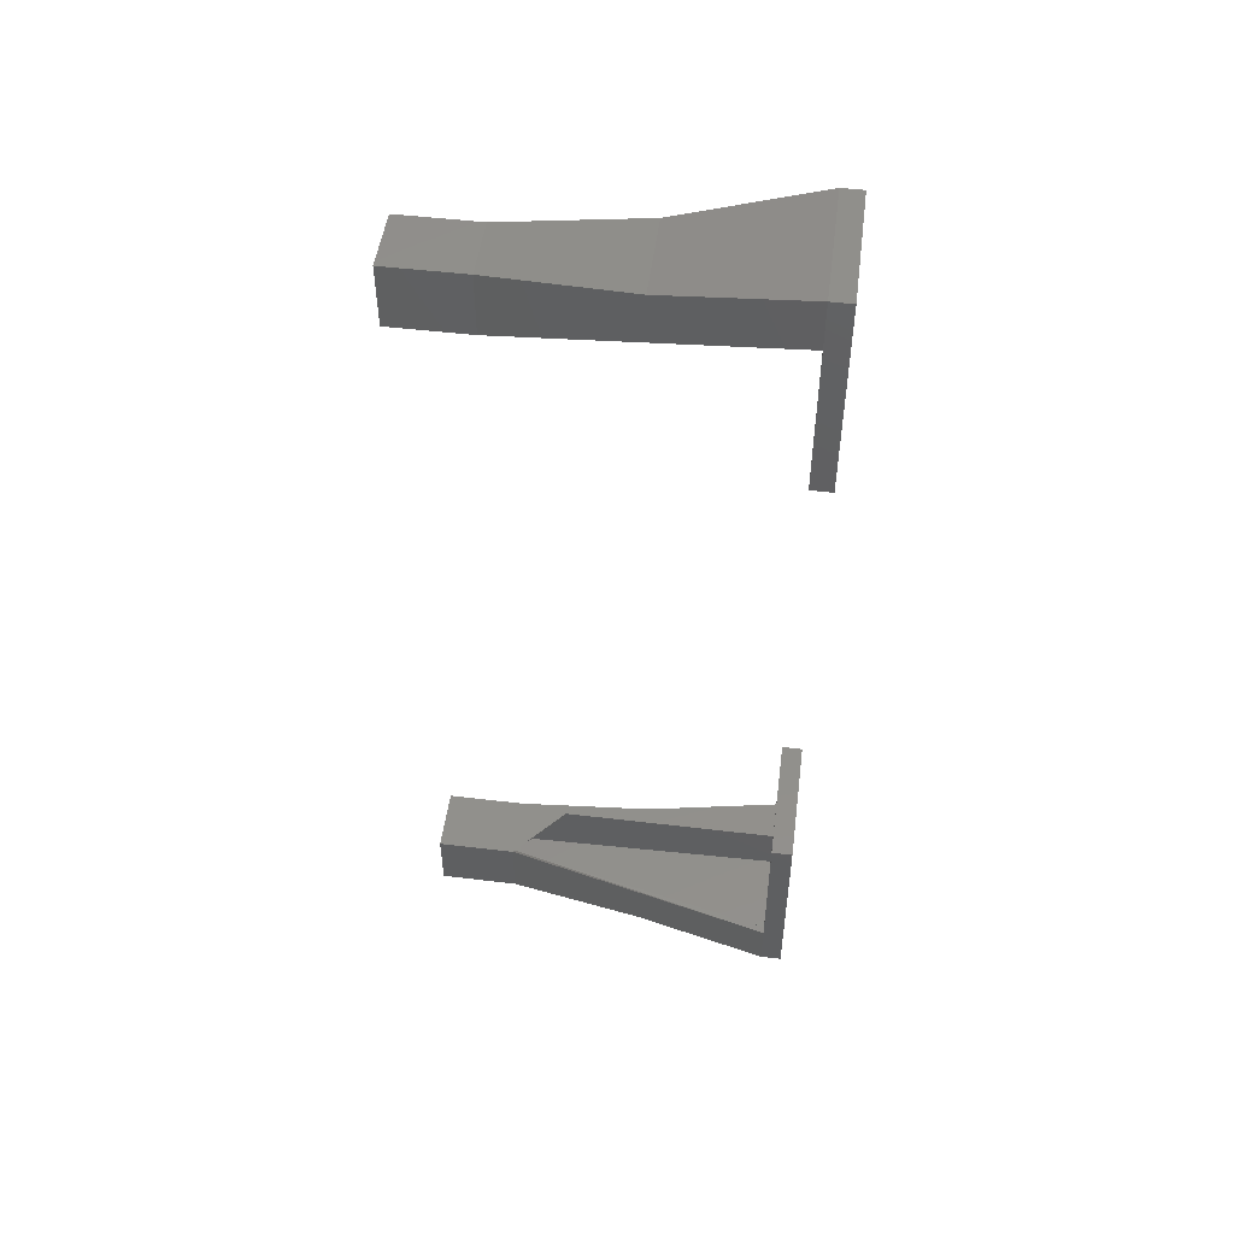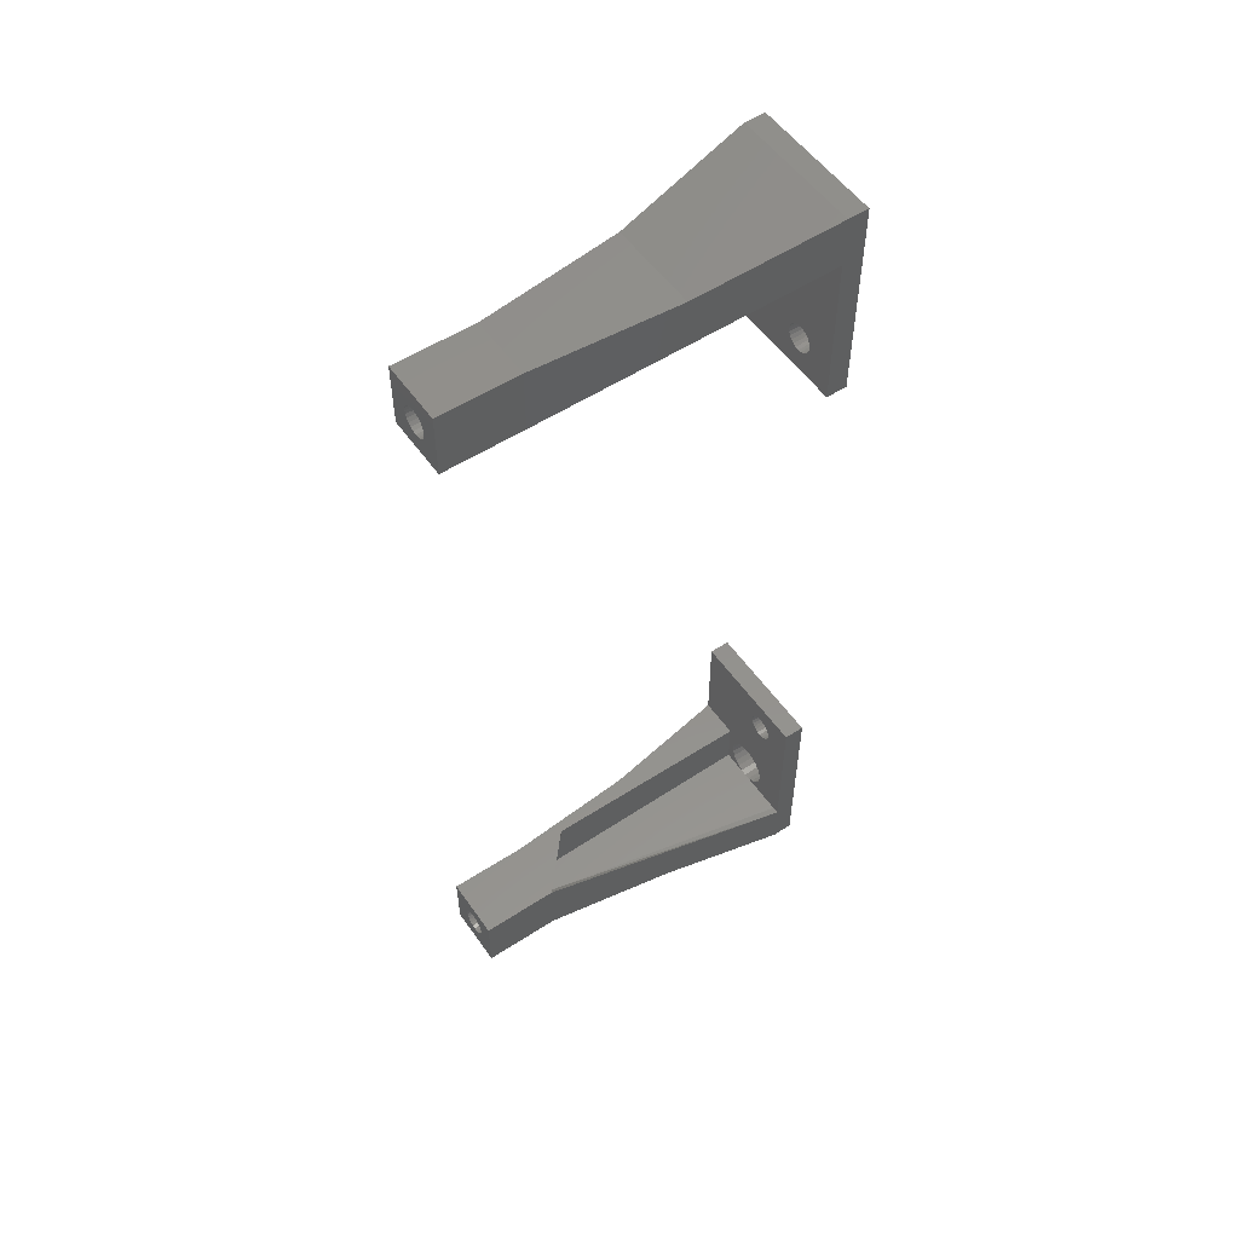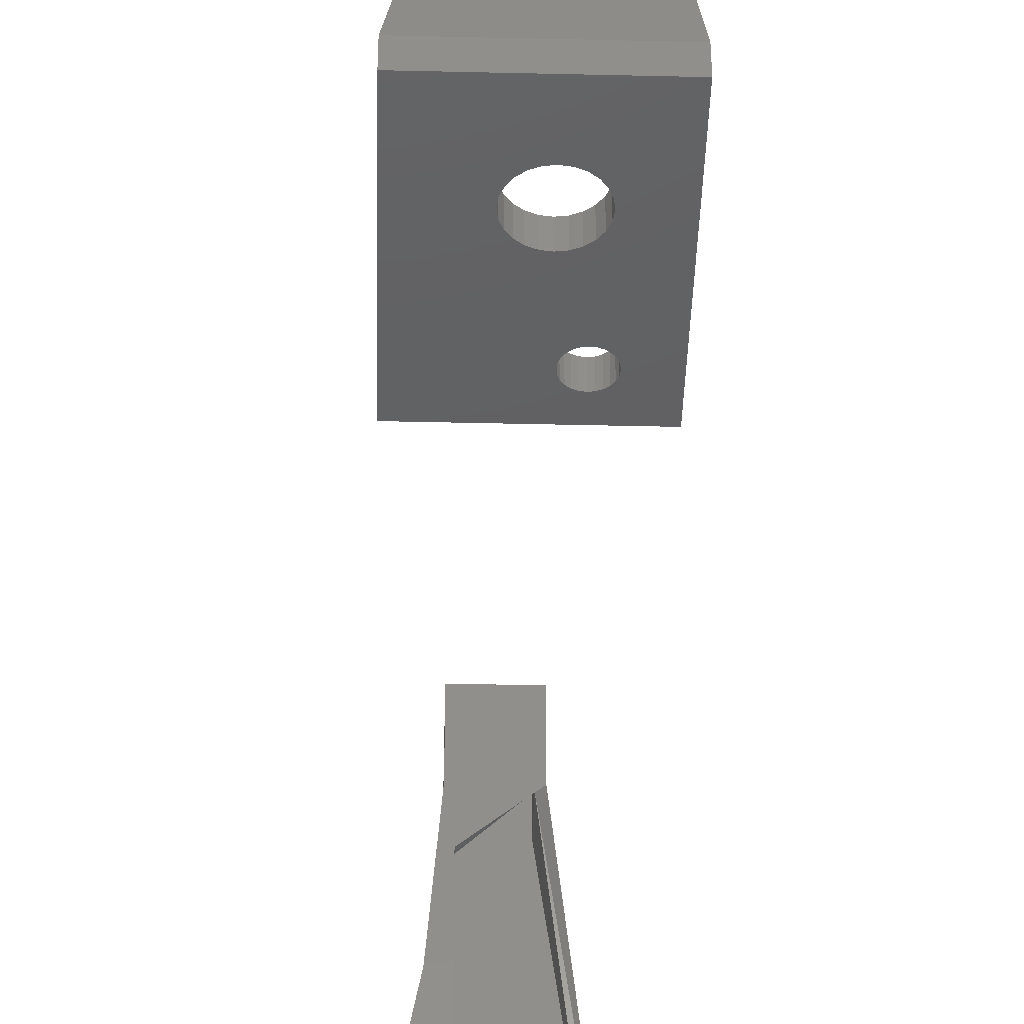
<metadata>
{"format":"stl","ext":"stl","renderer":"f3d","projection":"perspective","resolution":1024,"background":"white","views":[{"elev":50.2,"azim":97.5,"up":"+Y"},{"elev":54.3,"azim":55.5,"up":"+Y"},{"elev":-41.9,"azim":-1.6,"up":"+Z"}]}
</metadata>
<code>
# stl→obj: 358 verts, 732 faces
v 10.55 7.968 53.4
v 10.96 8.286 50.9
v 10.55 7.968 50.9
v 10.96 8.286 53.4
v 13 13 50.9
v 6 13 42.15
v 13 13 42.15
v 6 13 50.9
v 10.07 11.63 53.4
v 9.55 11.7 50.9
v 10.07 11.63 50.9
v 9.55 11.7 53.4
v 8.136 8.286 53.4
v 8.55 7.968 50.9
v 8.136 8.286 50.9
v 8.55 7.968 53.4
v 7.618 10.22 50.9
v 7.55 9.7 53.4
v 7.55 9.7 50.9
v 7.618 10.22 53.4
v 9.032 11.63 53.4
v 8.55 11.43 50.9
v 9.032 11.63 50.9
v 8.55 11.43 53.4
v 9.55 7.7 53.4
v 10.07 7.768 50.9
v 9.55 7.7 50.9
v 10.07 7.768 53.4
v 7.618 9.182 53.4
v 7.618 9.182 50.9
v 7.818 8.7 53.4
v 7.818 8.7 50.9
v 5 5 53.4
v 5 14 53.4
v 14 5 53.4
v 9.032 7.768 53.4
v 11.28 8.7 53.4
v 11.48 9.182 53.4
v 11.55 9.7 53.4
v 14 14 53.4
v 8.136 11.11 53.4
v 7.818 10.7 53.4
v 10.55 11.43 53.4
v 10.96 11.11 53.4
v 11.28 10.7 53.4
v 11.48 10.22 53.4
v 6 6 50.9
v 7.818 10.7 50.9
v 8.136 11.11 50.9
v 10.55 11.43 50.9
v 10.96 11.11 50.9
v 11.28 10.7 50.9
v 11.48 10.22 50.9
v 11.55 9.7 50.9
v 13 6 50.9
v 9.032 7.768 50.9
v 11.28 8.7 50.9
v 11.48 9.182 50.9
v 18 7 3
v 13 6 42.15
v 14 5 42.15
v 3.5 3.5 22.57
v 16.5 3.5 22.57
v 5 5 42.15
v 19 7 3
v 19 0 3
v 14 14 42.15
v 0 0 0
v 19 0 0
v 0 0 3
v 5 14 42.15
v 6 6 42.15
v 7.119 9.594 0
v 7.469 8.75 3
v 7.469 8.75 0
v 7.119 9.594 3
v 8.025 8.025 3
v 8.025 8.025 0
v 8.75 7.469 0
v 8.75 7.469 3
v 9.594 7.119 0
v 9.594 7.119 3
v 10.5 7 0
v 10.5 7 3
v 11.41 7.119 0
v 11.41 7.119 3
v 12.25 7.469 0
v 12.25 7.469 3
v 12.97 8.025 0
v 12.97 8.025 3
v 13.53 8.75 3
v 13.53 8.75 0
v 13.88 9.594 3
v 13.88 9.594 0
v 14 10.5 3
v 14 10.5 0
v 13.88 11.41 3
v 13.88 11.41 0
v 13.53 12.25 3
v 13.53 12.25 0
v 12.97 12.97 3
v 12.97 12.97 0
v 12.25 13.53 0
v 12.25 13.53 3
v 11.41 13.88 0
v 11.41 13.88 3
v 10.5 14 0
v 10.5 14 3
v 9.594 13.88 0
v 9.594 13.88 3
v 8.75 13.53 0
v 8.75 13.53 3
v 8.025 12.97 0
v 8.025 12.97 3
v 7.469 12.25 3
v 7.469 12.25 0
v 7.119 11.41 3
v 7.119 11.41 0
v 7 10.5 0
v 7 10.5 3
v -9.227e-15 14 3
v -1.841e-14 29 2.115e-15
v -1.948e-14 29 3
v 12 25.73 3
v 11.59 25.41 -9.87e-15
v 12 25.73 -9.87e-15
v 11.59 25.41 3
v 11.27 25 3
v 11.27 25 -9.87e-15
v 11.07 24.52 3
v 11.07 24.52 -9.87e-15
v 11 24 3
v 11 24 -9.87e-15
v 11.07 23.48 3
v 11.07 23.48 -9.87e-15
v 11.27 23 3
v 11.27 23 -9.87e-15
v 11.59 22.59 3
v 11.59 22.59 -9.87e-15
v 12 22.27 -9.87e-15
v 12 22.27 3
v 12.48 22.07 -9.87e-15
v 12.48 22.07 3
v 13 22 -9.87e-15
v 13 22 3
v 13.52 22.07 -9.87e-15
v 13.52 22.07 3
v 14 22.27 -9.87e-15
v 14 22.27 3
v 14.41 22.59 -9.87e-15
v 14.41 22.59 3
v 14.73 23 3
v 14.73 23 -9.87e-15
v 14.93 23.48 3
v 14.93 23.48 -9.87e-15
v 15 24 3
v 15 24 -9.87e-15
v 14.93 24.52 3
v 14.93 24.52 -9.87e-15
v 14.73 25 3
v 14.73 25 -9.87e-15
v 14.41 25.41 3
v 14.41 25.41 -9.87e-15
v 14 25.73 -9.87e-15
v 14 25.73 3
v 13.52 25.93 -9.87e-15
v 13.52 25.93 3
v 13 26 -9.87e-15
v 13 26 3
v 12.48 25.93 -9.87e-15
v 12.48 25.93 3
v 19 29 2.115e-15
v 19 29 3
v 6 13 35.15
v 6 14 22.57
v 3.5 14 22.57
v 6 14 35.15
v 6 14 3
v 6 7 3
v 13 128 42.15
v 18 127 3
v 13 121 42.15
v 8.025 121 3
v 8.75 120.5 0
v 8.025 121 0
v 8.75 120.5 3
v 10.07 122.4 53.4
v 10.55 122.6 50.9
v 10.07 122.4 50.9
v 10.55 122.6 53.4
v 9.594 126.9 3
v 8.75 126.5 0
v 9.594 126.9 0
v 8.75 126.5 3
v 11.48 124.8 53.4
v 11.55 124.3 50.9
v 11.55 124.3 53.4
v 11.48 124.8 50.9
v 11.28 125.3 53.4
v 11.28 125.3 50.9
v 10.96 125.7 53.4
v 10.55 126 50.9
v 10.96 125.7 50.9
v 10.55 126 53.4
v 5 129 53.4
v 14 129 42.15
v 5 129 42.15
v 14 129 53.4
v 4.512e-14 134 3
v 19 134 0
v 4.512e-14 134 0
v 19 134 3
v 16.5 130.5 22.57
v 3.5 130.5 22.57
v 8.136 125.7 50.9
v 7.818 125.3 53.4
v 7.818 125.3 50.9
v 8.136 125.7 53.4
v 9.032 126.2 53.4
v 8.55 126 50.9
v 9.032 126.2 50.9
v 8.55 126 53.4
v 11.48 123.8 50.9
v 11.48 123.8 53.4
v 14 120 53.4
v 5 120 42.15
v 14 120 42.15
v 5 120 53.4
v 19 127 3
v 10.96 122.9 50.9
v 10.96 122.9 53.4
v 6 128 42.15
v 6 121 50.9
v 6 121 42.15
v 6 128 50.9
v 9.032 122.4 53.4
v 9.55 122.3 50.9
v 9.032 122.4 50.9
v 9.55 122.3 53.4
v 9.55 126.3 53.4
v 9.55 126.3 50.9
v 7.818 123.3 50.9
v 8.136 122.9 53.4
v 8.136 122.9 50.9
v 7.818 123.3 53.4
v 13 128 50.9
v 13 121 50.9
v 8.55 122.6 50.9
v 8.55 122.6 53.4
v 13.53 121.7 3
v 12.97 121 0
v 12.97 121 3
v 13.53 121.7 0
v 6 120 35.15
v 8.025 126 0
v 8.025 126 3
v 13.88 124.4 3
v 14 123.5 0
v 14 123.5 3
v 13.88 124.4 0
v 12.25 126.5 3
v 11.41 126.9 0
v 12.25 126.5 0
v 11.41 126.9 3
v 3.5 120 22.57
v 6 120 22.57
v 6 121 35.15
v 7 123.5 0
v 7.119 122.6 3
v 7.119 122.6 0
v 7 123.5 3
v 13.53 125.2 3
v 13.53 125.2 0
v 11.41 120.1 3
v 12.25 120.5 0
v 11.41 120.1 0
v 12.25 120.5 3
v 10.5 120 3
v 10.5 120 0
v 12.97 126 3
v 12.97 126 0
v 13.88 122.6 0
v 13.88 122.6 3
v 6 127 3
v 6 120 3
v 7.55 124.3 50.9
v 7.618 123.8 53.4
v 7.618 123.8 50.9
v 7.55 124.3 53.4
v 7.618 124.8 53.4
v 7.618 124.8 50.9
v 10.07 126.2 50.9
v 10.07 126.2 53.4
v 11.28 123.3 53.4
v 11.28 123.3 50.9
v 7.469 121.7 3
v 7.469 121.7 0
v 9.594 120.1 3
v 9.594 120.1 0
v 19 105 3
v 2.679e-14 105 0
v 19 105 0
v 2.538e-14 105 3
v 11.07 110.5 -1.551e-14
v 11 110 3
v 11 110 -1.551e-14
v 11.07 110.5 3
v 3.666e-14 120 3
v 11.27 109 -1.551e-14
v 11.59 108.6 3
v 11.59 108.6 -1.551e-14
v 11.27 109 3
v 14.41 111.4 3
v 14 111.7 -1.551e-14
v 14.41 111.4 -1.551e-14
v 14 111.7 3
v 11.59 111.4 -1.551e-14
v 11.27 111 3
v 11.27 111 -1.551e-14
v 11.59 111.4 3
v 14.93 109.5 3
v 14.73 109 -1.551e-14
v 14.73 109 3
v 14.93 109.5 -1.551e-14
v 15 110 3
v 15 110 -1.551e-14
v 14.73 111 -1.551e-14
v 14.73 111 3
v 11.07 109.5 -1.551e-14
v 11.07 109.5 3
v 12.48 111.9 3
v 12 111.7 -1.551e-14
v 12.48 111.9 -1.551e-14
v 12 111.7 3
v 12.48 108.1 3
v 13 108 -1.551e-14
v 12.48 108.1 -1.551e-14
v 13 108 3
v 10.5 127 3
v 10.5 127 0
v 7.469 125.2 0
v 7.119 124.4 3
v 7.119 124.4 0
v 7.469 125.2 3
v 14.93 110.5 -1.551e-14
v 14.93 110.5 3
v 13 112 3
v 13.52 111.9 3
v 12 108.3 3
v 13.52 108.1 3
v 14 108.3 3
v 14.41 108.6 3
v 13 112 -1.551e-14
v 13.52 111.9 -1.551e-14
v 13.52 108.1 -1.551e-14
v 14 108.3 -1.551e-14
v 12 108.3 -1.551e-14
v 14.41 108.6 -1.551e-14
f 1 2 3
f 2 1 4
f 5 6 7
f 6 5 8
f 9 10 11
f 10 9 12
f 13 14 15
f 14 13 16
f 17 18 19
f 18 17 20
f 21 22 23
f 22 21 24
f 25 26 27
f 26 25 28
f 28 3 26
f 3 28 1
f 19 29 30
f 29 19 18
f 30 31 32
f 31 30 29
f 33 31 34
f 31 33 13
f 13 33 16
f 16 33 35
f 34 31 29
f 34 29 18
f 16 35 36
f 36 35 25
f 25 35 28
f 28 35 1
f 1 35 4
f 4 35 37
f 37 35 38
f 38 35 39
f 34 24 40
f 24 34 41
f 41 34 42
f 42 34 20
f 20 34 18
f 40 24 21
f 40 21 12
f 40 12 9
f 40 9 43
f 40 43 44
f 40 44 45
f 40 45 46
f 40 46 39
f 40 39 35
f 8 17 47
f 17 8 48
f 48 8 49
f 49 8 22
f 22 8 23
f 23 8 5
f 47 17 19
f 23 5 10
f 10 5 11
f 11 5 50
f 50 5 51
f 51 5 52
f 52 5 53
f 53 5 54
f 47 14 55
f 14 47 15
f 15 47 32
f 32 47 30
f 30 47 19
f 55 14 56
f 55 56 27
f 55 27 26
f 55 26 3
f 55 3 2
f 55 2 57
f 55 57 58
f 55 58 54
f 55 54 5
f 45 53 46
f 53 45 52
f 38 57 37
f 57 38 58
f 7 59 60
f 16 56 14
f 56 16 36
f 49 42 48
f 42 49 41
f 37 2 4
f 2 37 57
f 61 62 63
f 62 61 64
f 65 63 66
f 63 65 61
f 61 65 67
f 43 11 50
f 11 43 9
f 12 23 10
f 23 12 21
f 44 50 51
f 50 44 43
f 66 68 69
f 68 66 70
f 24 49 22
f 49 24 41
f 46 54 39
f 54 46 53
f 39 58 38
f 58 39 54
f 32 13 15
f 13 32 31
f 36 27 56
f 27 36 25
f 5 60 55
f 60 5 7
f 34 67 71
f 67 34 40
f 6 47 72
f 47 6 8
f 34 64 33
f 64 34 71
f 35 64 61
f 64 35 33
f 67 35 61
f 35 67 40
f 47 60 72
f 60 47 55
f 44 52 45
f 52 44 51
f 48 20 17
f 20 48 42
f 73 74 75
f 74 73 76
f 75 77 78
f 77 75 74
f 77 79 78
f 79 77 80
f 80 81 79
f 81 80 82
f 82 83 81
f 83 82 84
f 84 85 83
f 85 84 86
f 86 87 85
f 87 86 88
f 88 89 87
f 89 88 90
f 91 89 90
f 89 91 92
f 93 92 91
f 92 93 94
f 95 94 93
f 94 95 96
f 97 96 95
f 96 97 98
f 99 98 97
f 98 99 100
f 101 100 99
f 100 101 102
f 101 103 102
f 103 101 104
f 104 105 103
f 105 104 106
f 106 107 105
f 107 106 108
f 108 109 107
f 109 108 110
f 110 111 109
f 111 110 112
f 112 113 111
f 113 112 114
f 113 115 116
f 115 113 114
f 116 117 118
f 117 116 115
f 119 76 73
f 76 119 120
f 118 120 119
f 120 118 117
f 121 68 70
f 68 121 122
f 122 121 123
f 124 125 126
f 125 124 127
f 125 128 129
f 128 125 127
f 129 130 131
f 130 129 128
f 131 132 133
f 132 131 130
f 133 134 135
f 134 133 132
f 135 136 137
f 136 135 134
f 137 138 139
f 138 137 136
f 138 140 139
f 140 138 141
f 141 142 140
f 142 141 143
f 143 144 142
f 144 143 145
f 145 146 144
f 146 145 147
f 147 148 146
f 148 147 149
f 149 150 148
f 150 149 151
f 152 150 151
f 150 152 153
f 154 153 152
f 153 154 155
f 156 155 154
f 155 156 157
f 158 157 156
f 157 158 159
f 160 159 158
f 159 160 161
f 162 161 160
f 161 162 163
f 162 164 163
f 164 162 165
f 165 166 164
f 166 165 167
f 167 168 166
f 168 167 169
f 169 170 168
f 170 169 171
f 171 126 170
f 126 171 124
f 63 70 66
f 70 63 62
f 172 66 69
f 66 172 65
f 65 172 173
f 133 105 107
f 105 133 135
f 105 135 137
f 105 137 139
f 105 139 103
f 103 139 140
f 103 140 142
f 103 142 102
f 102 142 144
f 102 144 100
f 100 144 146
f 100 146 148
f 100 148 98
f 98 148 96
f 96 148 150
f 122 129 68
f 129 122 125
f 125 122 126
f 126 122 172
f 68 129 131
f 68 131 118
f 68 118 119
f 118 131 116
f 116 131 113
f 113 131 111
f 111 131 109
f 109 131 133
f 109 133 107
f 126 172 170
f 170 172 168
f 168 172 166
f 166 172 164
f 164 172 163
f 163 172 161
f 161 172 159
f 159 172 157
f 68 79 69
f 79 68 78
f 78 68 75
f 75 68 73
f 73 68 119
f 69 79 81
f 69 81 83
f 69 83 85
f 69 85 87
f 69 87 89
f 69 89 92
f 69 92 94
f 69 94 96
f 69 96 150
f 69 150 153
f 69 153 155
f 69 155 157
f 69 157 172
f 6 174 7
f 71 175 176
f 175 71 177
f 177 71 67
f 7 174 177
f 67 7 177
f 64 176 62
f 176 64 71
f 62 121 70
f 121 62 176
f 176 178 121
f 178 176 175
f 72 84 179
f 84 72 59
f 59 72 60
f 178 174 179
f 174 178 177
f 177 178 175
f 179 6 72
f 6 179 174
f 179 76 178
f 76 179 74
f 74 179 77
f 77 179 80
f 80 179 82
f 82 179 84
f 178 76 120
f 59 86 84
f 86 59 88
f 88 59 90
f 90 59 91
f 91 59 93
f 93 59 95
f 95 59 151
f 151 59 152
f 152 59 154
f 154 59 156
f 123 124 173
f 124 123 127
f 127 123 121
f 127 121 128
f 128 121 178
f 128 178 130
f 130 178 117
f 117 178 120
f 130 117 115
f 130 115 114
f 130 114 112
f 130 112 110
f 130 110 132
f 132 110 108
f 173 124 171
f 173 171 169
f 173 169 167
f 173 167 165
f 173 165 162
f 173 162 160
f 173 160 158
f 173 158 156
f 173 156 59
f 173 59 65
f 106 132 108
f 132 106 134
f 134 106 136
f 136 106 138
f 138 106 104
f 138 104 141
f 141 104 143
f 143 104 101
f 143 101 145
f 145 101 99
f 145 99 147
f 147 99 149
f 149 99 97
f 149 97 95
f 149 95 151
f 123 172 122
f 172 123 173
f 7 65 59
f 67 65 7
f 180 181 182
f 183 184 185
f 184 183 186
f 187 188 189
f 188 187 190
f 191 192 193
f 192 191 194
f 195 196 197
f 196 195 198
f 199 198 195
f 198 199 200
f 201 202 203
f 202 201 204
f 205 206 207
f 206 205 208
f 209 210 211
f 210 209 212
f 207 213 214
f 213 207 206
f 215 216 217
f 216 215 218
f 219 220 221
f 220 219 222
f 197 223 224
f 223 197 196
f 225 226 227
f 226 225 228
f 229 206 227
f 206 229 213
f 213 229 212
f 190 230 188
f 230 190 231
f 201 200 199
f 200 201 203
f 232 233 234
f 233 232 235
f 236 237 238
f 237 236 239
f 240 221 241
f 221 240 219
f 228 207 226
f 207 228 205
f 242 243 244
f 243 242 245
f 206 225 227
f 225 206 208
f 239 189 237
f 189 239 187
f 246 182 247
f 182 246 180
f 229 227 182
f 182 181 229
f 222 215 220
f 215 222 218
f 243 248 244
f 248 243 249
f 250 251 252
f 251 250 253
f 227 254 182
f 194 255 192
f 255 194 256
f 257 258 259
f 258 257 260
f 261 262 263
f 262 261 264
f 254 265 266
f 265 254 226
f 226 254 227
f 182 267 234
f 268 269 270
f 269 268 271
f 272 260 257
f 260 272 273
f 274 275 276
f 275 274 277
f 278 276 279
f 276 278 274
f 280 273 272
f 273 280 281
f 259 282 283
f 282 259 258
f 283 253 250
f 253 283 282
f 182 254 267
f 284 266 285
f 266 284 254
f 254 284 267
f 267 284 234
f 234 284 232
f 286 287 288
f 287 286 289
f 217 290 291
f 290 217 216
f 288 245 242
f 245 288 287
f 204 292 202
f 292 204 293
f 294 230 231
f 230 294 295
f 249 238 248
f 238 249 236
f 270 296 297
f 296 270 269
f 298 279 299
f 279 298 278
f 246 232 180
f 232 246 235
f 228 245 205
f 245 228 243
f 243 228 249
f 249 228 225
f 205 245 287
f 205 287 289
f 249 225 236
f 236 225 239
f 239 225 187
f 187 225 190
f 190 225 231
f 231 225 294
f 294 225 224
f 224 225 197
f 205 222 208
f 222 205 218
f 218 205 216
f 216 205 290
f 290 205 289
f 208 222 219
f 208 219 240
f 208 240 293
f 208 293 204
f 208 204 201
f 208 201 199
f 208 199 195
f 208 195 197
f 208 197 225
f 293 241 292
f 241 293 240
f 207 265 226
f 265 207 214
f 300 301 302
f 301 300 303
f 291 289 286
f 289 291 290
f 280 263 281
f 263 280 261
f 304 305 306
f 305 304 307
f 308 301 303
f 301 308 211
f 211 308 209
f 309 310 311
f 310 309 312
f 313 314 315
f 314 313 316
f 317 318 319
f 318 317 320
f 321 322 323
f 322 321 324
f 325 324 321
f 324 325 326
f 313 327 328
f 327 313 315
f 329 312 309
f 312 329 330
f 233 182 234
f 182 233 247
f 331 332 333
f 332 331 334
f 335 336 337
f 336 335 338
f 214 212 209
f 212 214 213
f 339 193 340
f 193 339 191
f 341 342 343
f 342 341 344
f 235 217 233
f 217 235 215
f 215 235 220
f 220 235 246
f 233 217 291
f 233 291 286
f 220 246 221
f 221 246 241
f 241 246 292
f 292 246 202
f 202 246 203
f 203 246 200
f 200 246 198
f 198 246 196
f 233 238 247
f 238 233 248
f 248 233 244
f 244 233 242
f 242 233 288
f 288 233 286
f 247 238 237
f 247 237 189
f 247 189 188
f 247 188 230
f 247 230 295
f 247 295 223
f 247 223 196
f 247 196 246
f 328 345 346
f 345 328 327
f 277 251 275
f 251 277 252
f 305 274 278
f 274 305 307
f 274 307 318
f 274 318 320
f 274 320 277
f 277 320 334
f 277 334 331
f 277 331 252
f 252 331 347
f 252 347 250
f 250 347 348
f 250 348 316
f 250 316 283
f 283 316 259
f 259 316 313
f 303 310 308
f 310 303 349
f 349 303 300
f 308 310 312
f 308 312 285
f 285 312 330
f 285 330 269
f 285 269 284
f 284 269 271
f 269 330 296
f 296 330 183
f 183 330 186
f 186 330 298
f 298 330 305
f 298 305 278
f 349 300 335
f 335 300 338
f 338 300 350
f 350 300 351
f 351 300 352
f 352 300 323
f 323 300 321
f 321 300 325
f 325 300 181
f 181 300 229
f 264 181 339
f 181 264 261
f 181 261 280
f 181 280 272
f 181 272 257
f 181 257 259
f 181 259 313
f 181 313 328
f 181 328 346
f 181 346 325
f 284 191 339
f 191 284 194
f 194 284 256
f 256 284 344
f 344 284 342
f 342 284 271
f 348 353 354
f 353 348 347
f 306 330 329
f 330 306 305
f 347 333 353
f 333 347 331
f 334 317 332
f 317 334 320
f 210 300 302
f 300 210 229
f 229 210 212
f 255 344 341
f 344 255 256
f 338 355 336
f 355 338 350
f 186 299 184
f 299 186 298
f 319 307 304
f 307 319 318
f 316 354 314
f 354 316 348
f 180 339 181
f 339 180 284
f 284 180 232
f 266 308 285
f 308 266 265
f 350 356 355
f 356 350 351
f 211 343 268
f 343 211 341
f 341 211 255
f 255 211 192
f 192 211 210
f 192 210 193
f 193 210 340
f 340 210 262
f 262 210 263
f 263 210 281
f 281 210 273
f 273 210 260
f 260 210 258
f 258 210 315
f 315 210 327
f 327 210 345
f 345 210 326
f 301 357 302
f 357 301 311
f 311 301 309
f 309 301 211
f 309 211 329
f 329 211 270
f 270 211 268
f 329 270 297
f 329 297 185
f 329 185 184
f 329 184 299
f 329 299 306
f 306 299 279
f 302 357 337
f 302 337 336
f 302 336 355
f 302 355 356
f 302 356 358
f 302 358 322
f 302 322 324
f 302 324 326
f 302 326 210
f 276 306 279
f 306 276 304
f 304 276 319
f 319 276 317
f 317 276 275
f 317 275 332
f 332 275 333
f 333 275 251
f 333 251 353
f 353 251 253
f 353 253 354
f 354 253 314
f 314 253 282
f 314 282 258
f 314 258 315
f 346 326 325
f 326 346 345
f 310 357 311
f 357 310 349
f 297 183 185
f 183 297 296
f 214 308 265
f 308 214 209
f 264 340 262
f 340 264 339
f 224 295 294
f 295 224 223
f 343 271 268
f 271 343 342
f 323 358 352
f 358 323 322
f 351 358 356
f 358 351 352
f 349 337 357
f 337 349 335

</code>
